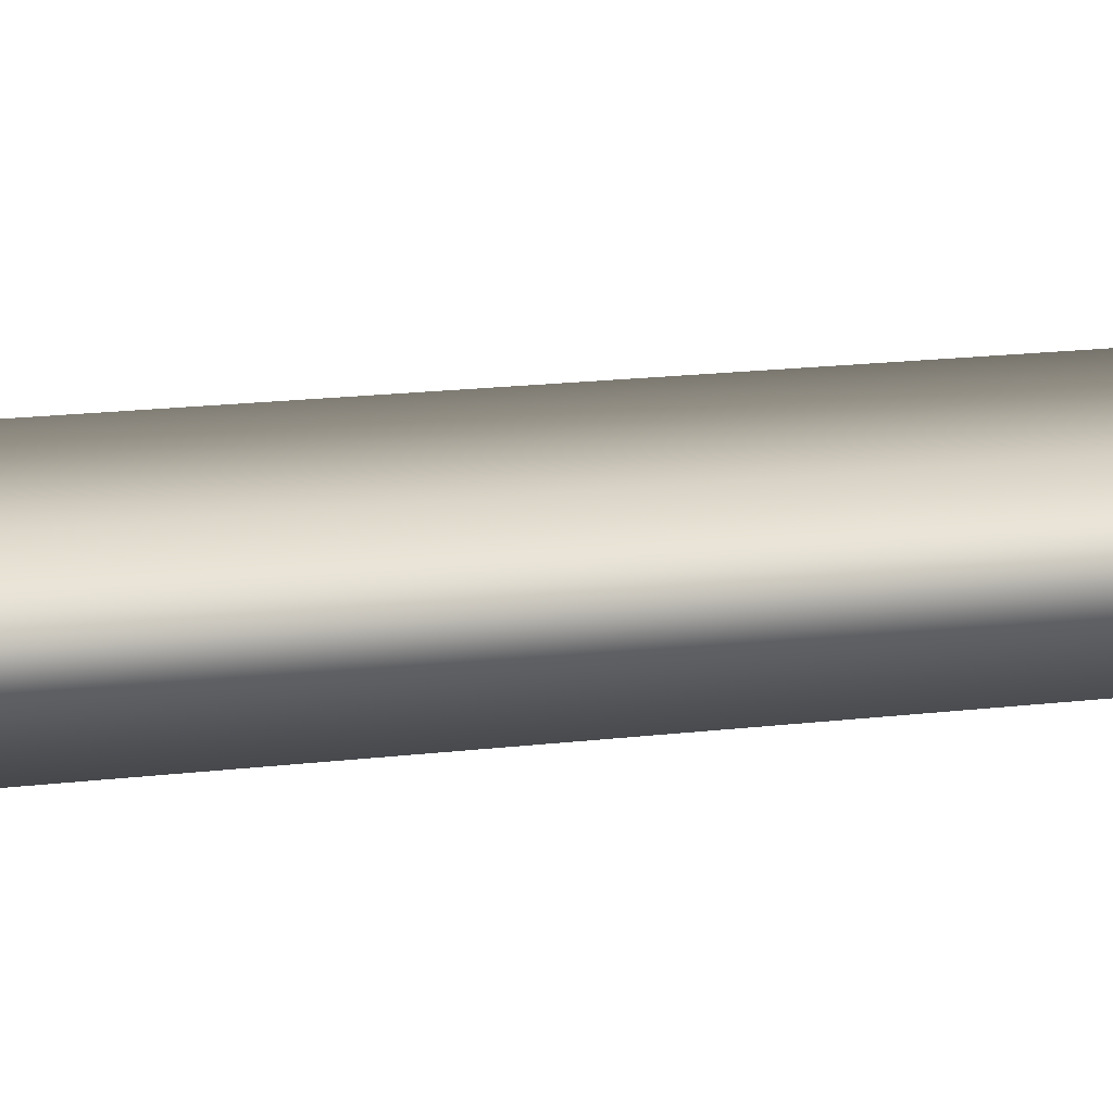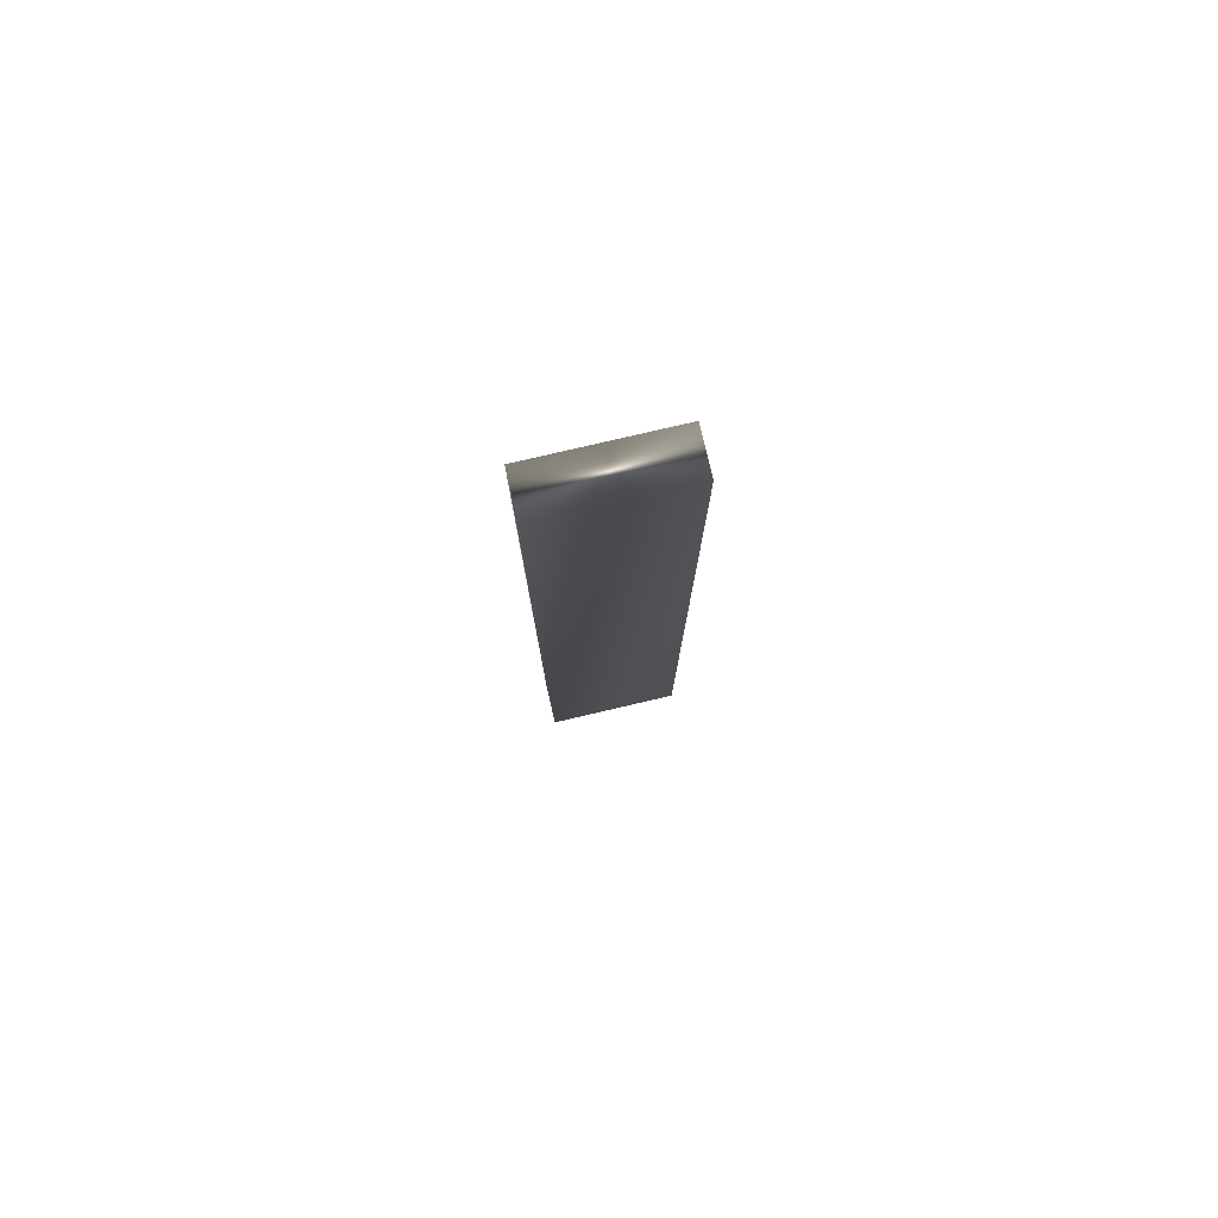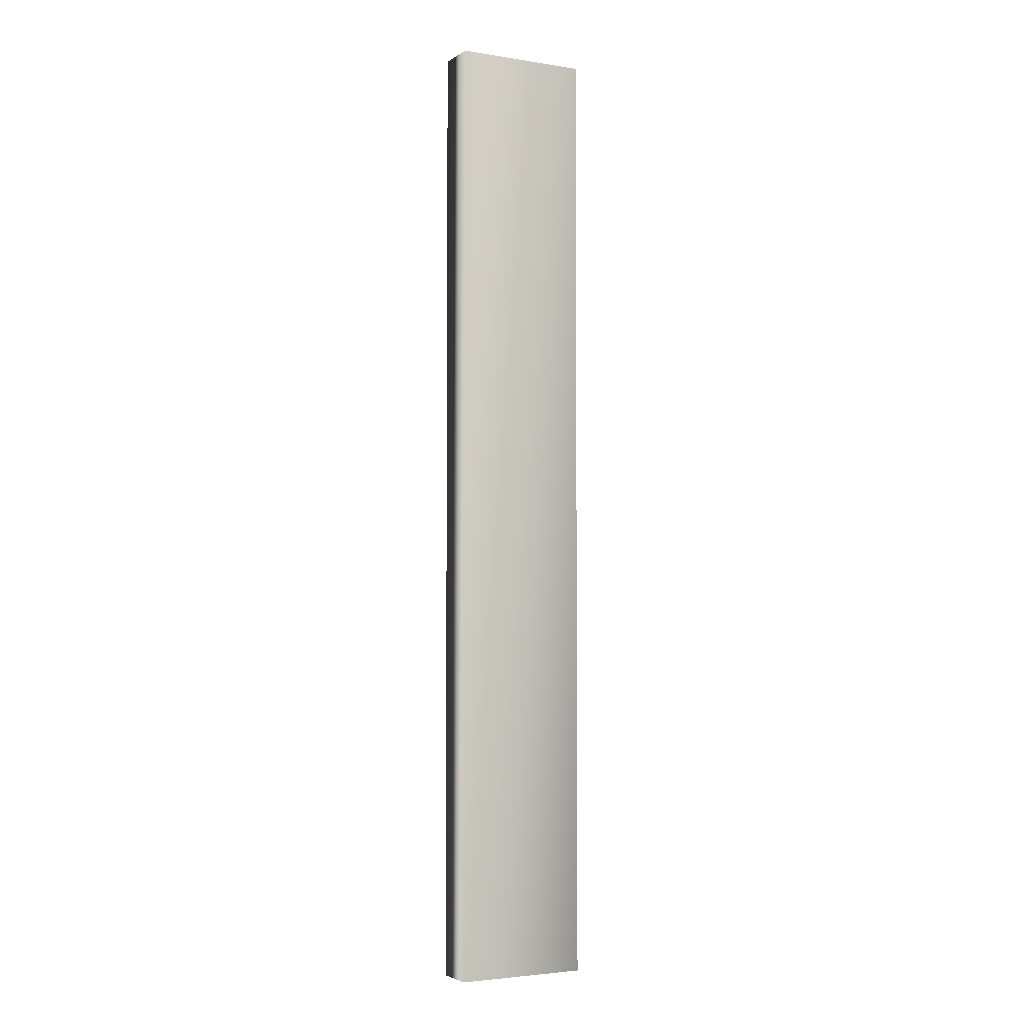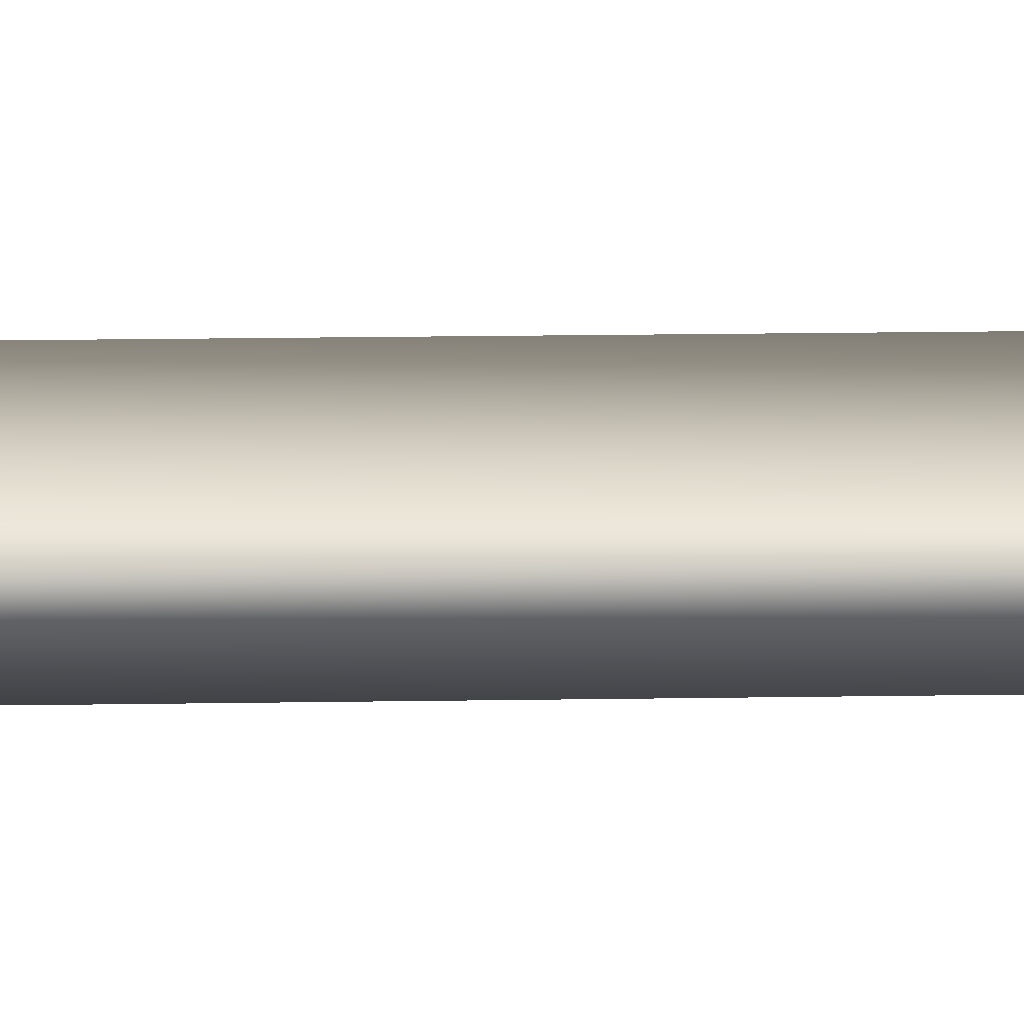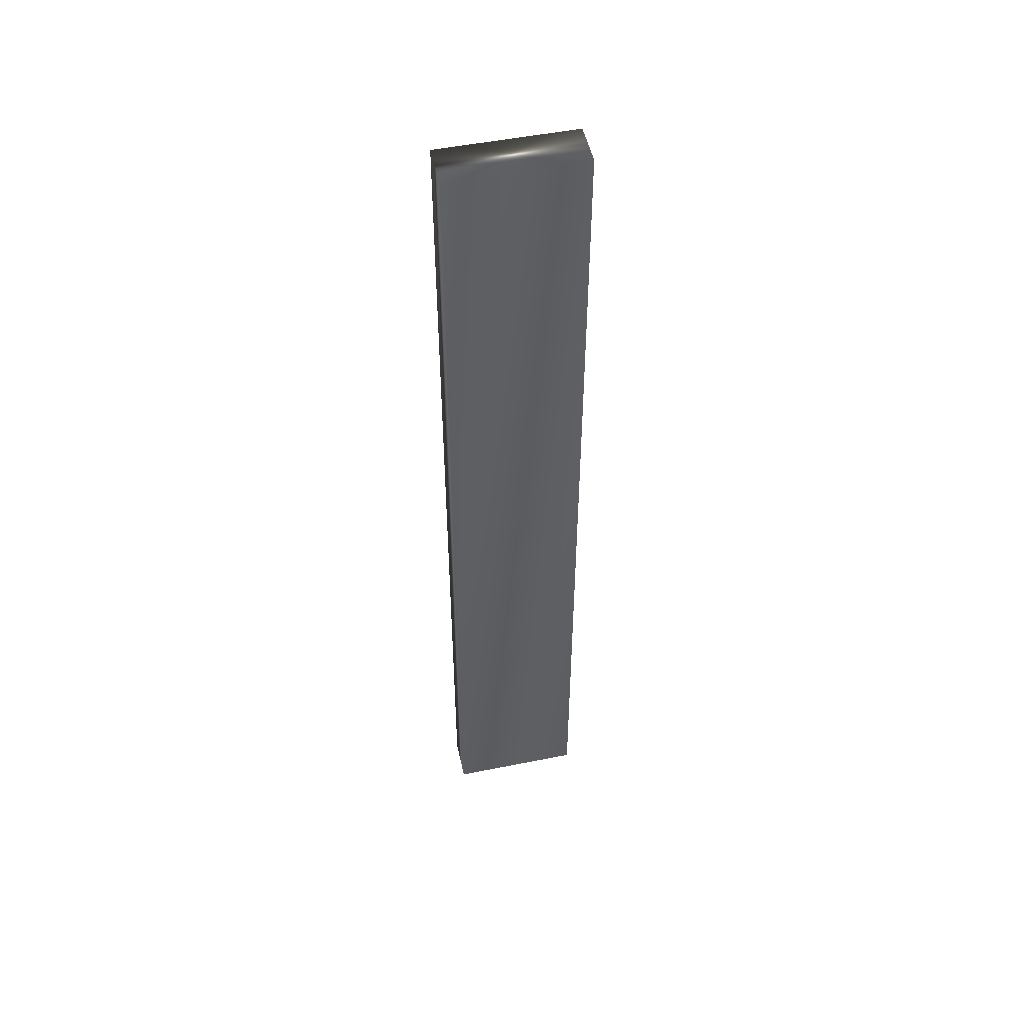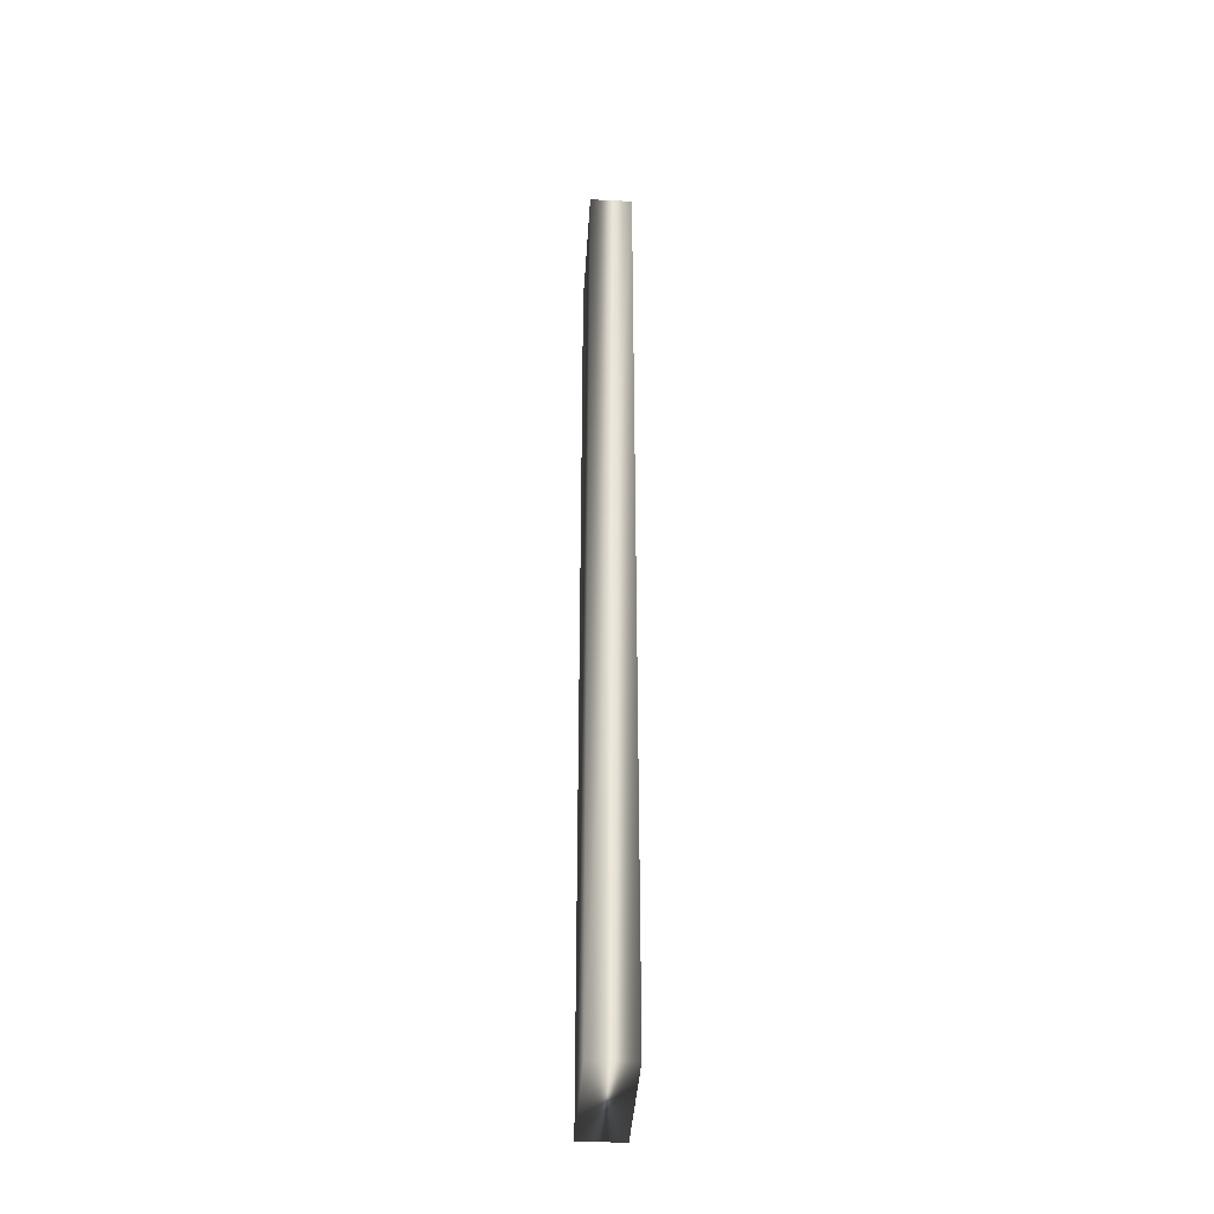
<metadata>
{"format":"obj","ext":"obj","renderer":"f3d","projection":"perspective","resolution":1024,"background":"white","views":[{"elev":8.0,"azim":62.7,"up":"+Z"},{"elev":79.1,"azim":-13.1,"up":"+Y"},{"elev":-3.5,"azim":-27.9,"up":"+Y"},{"elev":12.0,"azim":87.3,"up":"+Z"},{"elev":51.0,"azim":167.7,"up":"+Y"},{"elev":-39.7,"azim":-93.6,"up":"+Y"}]}
</metadata>
<code>
v -43.9 37.5 -82.67
v -43.9 23.75 -82.67
v -43.9 37.5 -83.28
v -43.9 23.75 -83.28
v -45.8 23.75 -82.67
v -45.8 37.5 -82.67
v -45.8 23.75 -83.28
v -45.8 37.5 -83.28
f 1 2 3
f 3 2 4
f 2 1 5
f 5 1 6
f 5 7 2
f 2 7 4
f 1 3 6
f 6 3 8
f 7 8 4
f 4 8 3
f 5 6 7
f 7 6 8

</code>
